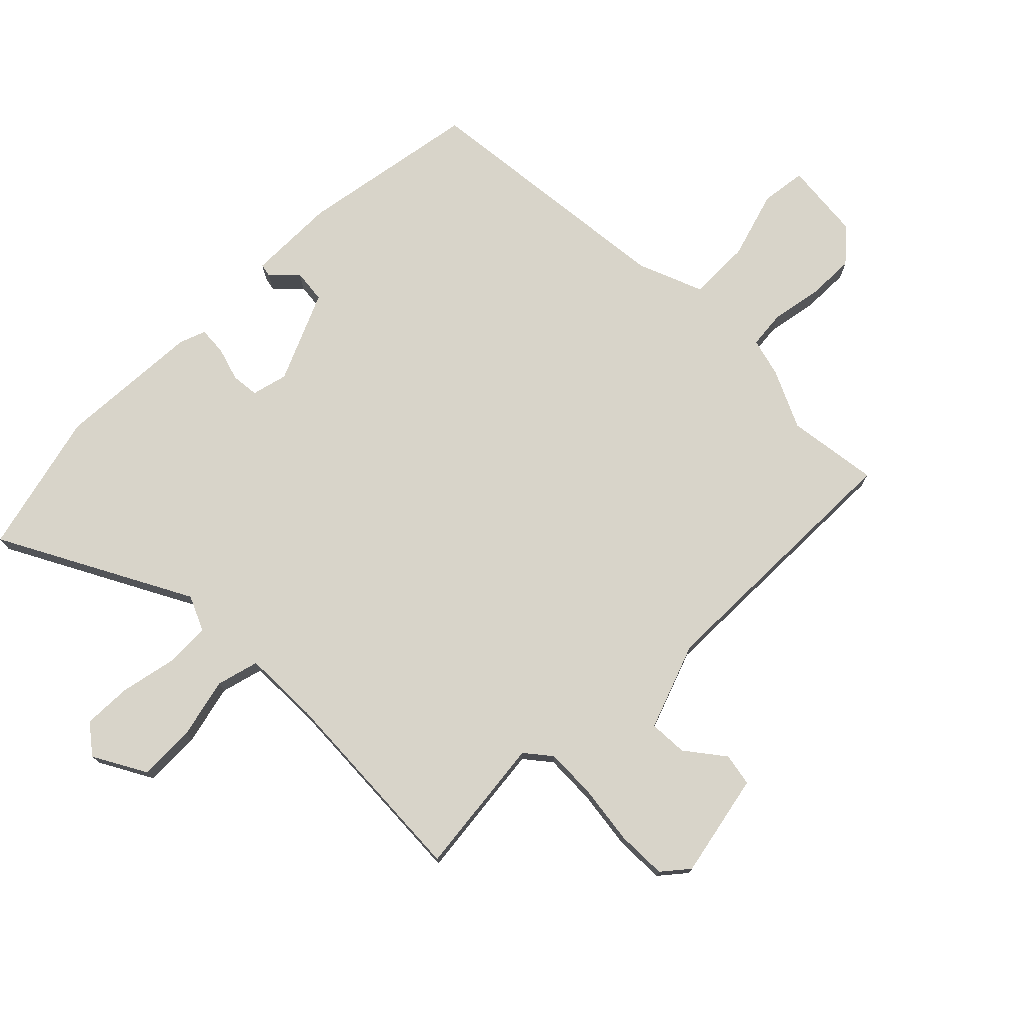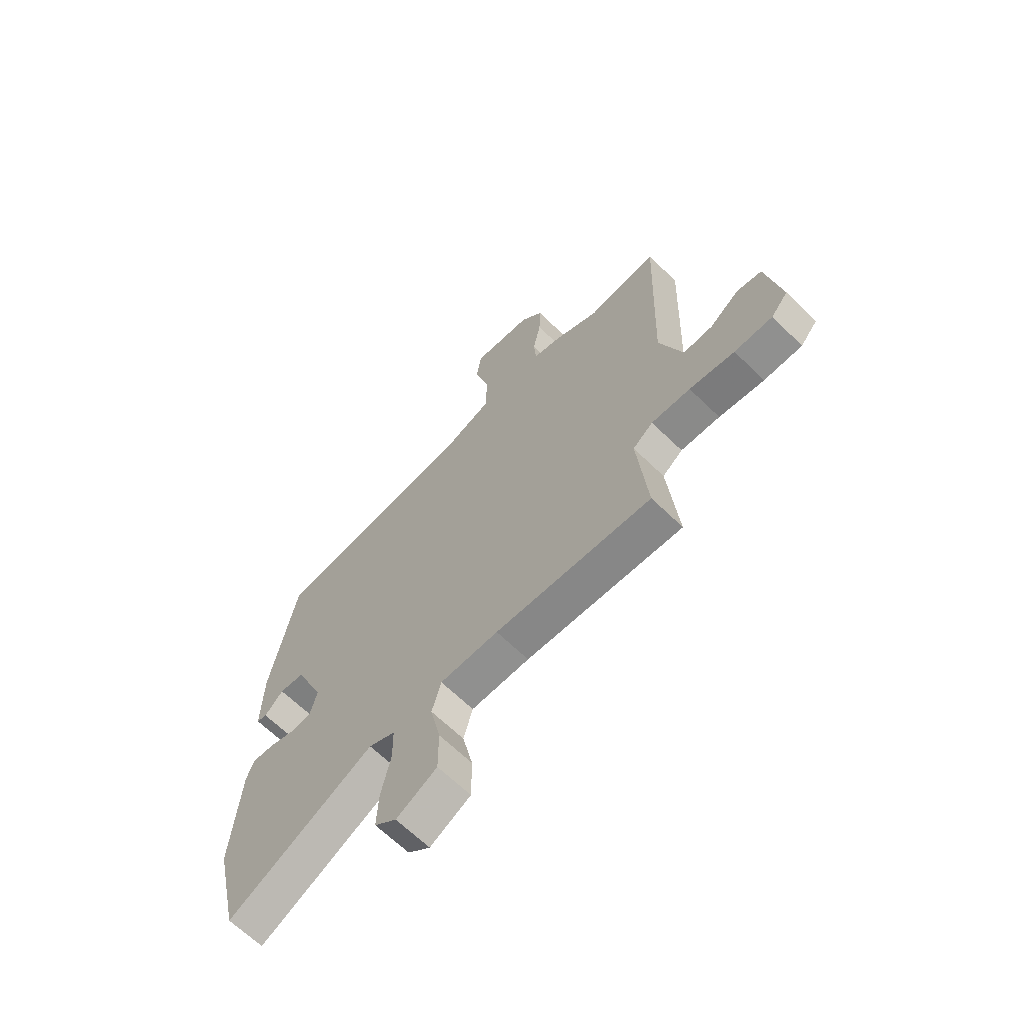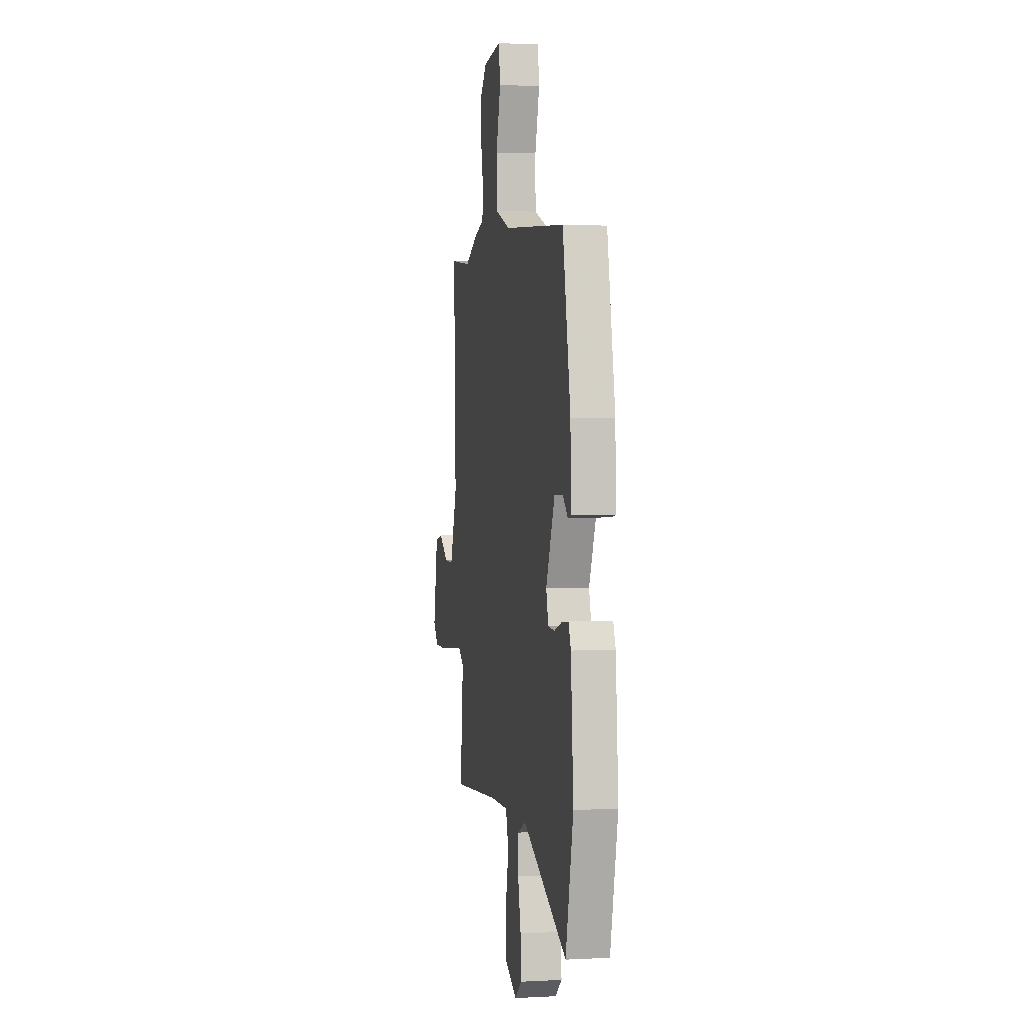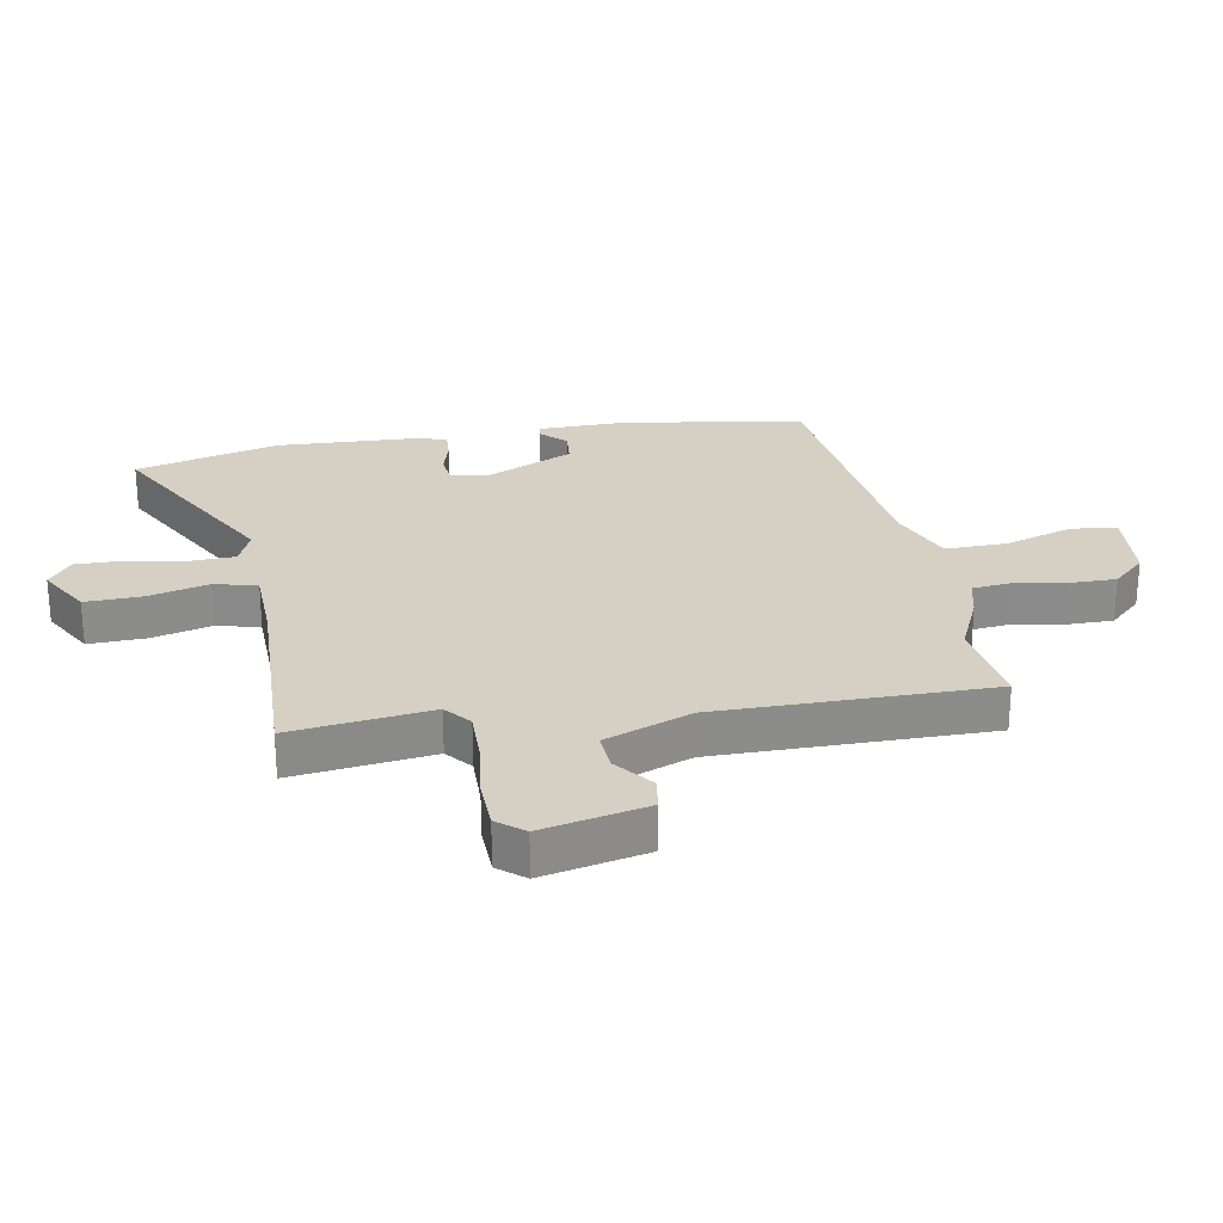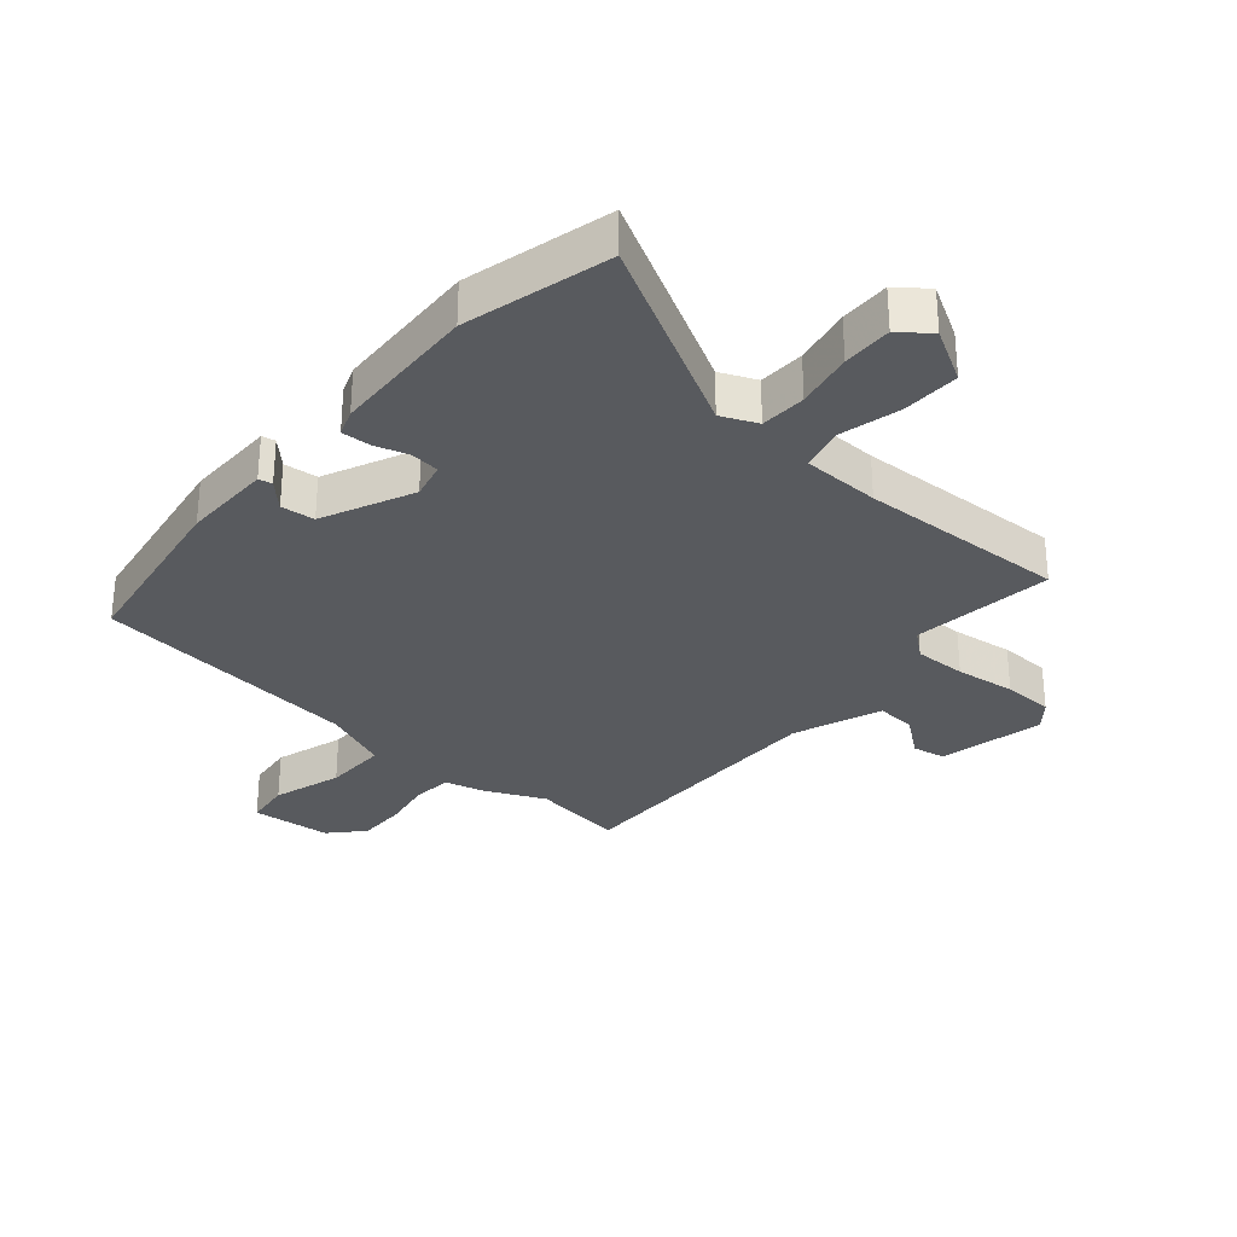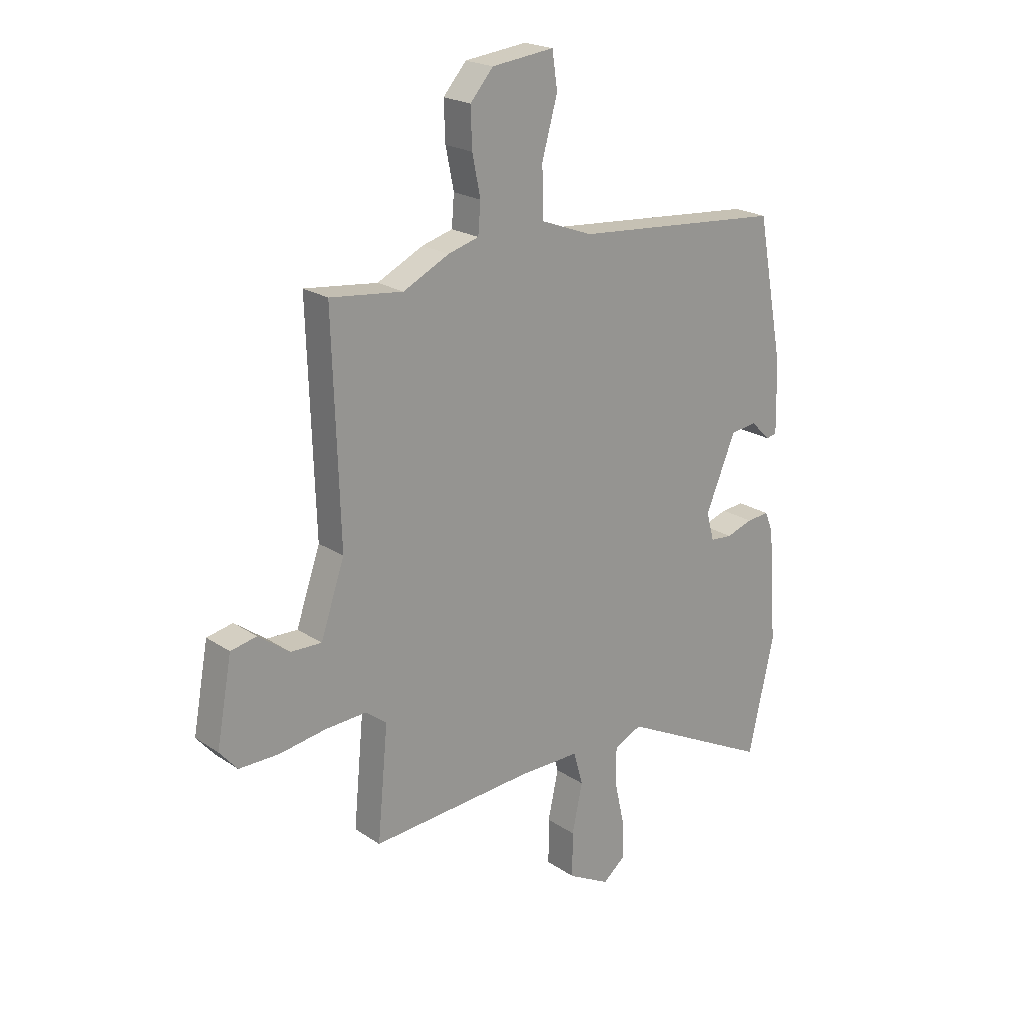
<metadata>
{"format":"obj","ext":"obj","renderer":"f3d","projection":"perspective","resolution":1024,"background":"white","views":[{"elev":75.2,"azim":-136.0,"up":"+Y"},{"elev":-65.5,"azim":-134.4,"up":"+Z"},{"elev":1.4,"azim":79.0,"up":"+Z"},{"elev":26.2,"azim":-101.9,"up":"+Y"},{"elev":-30.7,"azim":137.7,"up":"+Y"},{"elev":21.3,"azim":-40.5,"up":"+Z"}]}
</metadata>
<code>
v 0.442 0.07 0.479
v 0.498 0.07 0.182
v 0.501 0.07 0.035
v 0.479 0.07 0.03
v 0.438 0.07 0.07
v 0.383 0.07 0.063
v 0.32 0.07 -0.087
v 0.336 0.07 -0.146
v 0.382 0.07 -0.15
v 0.438 0.07 -0.132
v 0.485 0.07 -0.128
v 0.502 0.07 -0.171
v 0.52 0.07 -0.411
v 0.466 0.07 -0.65
v 0.148 0.07 -0.488
v 0.09 0.07 -0.515
v 0.089 0.07 -0.59
v 0.11 0.07 -0.683
v 0.114 0.07 -0.764
v 0.066 0.07 -0.803
v -0.022 0.07 -0.756
v -0.022 0.07 -0.662
v 0 0.07 -0.561
v -0.02 0.07 -0.491
v -0.147 0.07 -0.491
v -0.487 0.07 -0.514
v -0.465 0.07 -0.281
v -0.509 0.07 -0.247
v -0.594 0.07 -0.251
v -0.692 0.07 -0.266
v -0.775 0.07 -0.266
v -0.812 0.07 -0.223
v -0.78 0.07 -0.049
v -0.726 0.07 -0.038
v -0.661 0.07 -0.086
v -0.597 0.07 -0.088
v -0.547 0.07 0.057
v -0.562 0.07 0.507
v -0.41 0.07 0.489
v -0.314 0.07 0.536
v -0.25 0.07 0.554
v -0.245 0.07 0.617
v -0.262 0.07 0.7
v -0.265 0.07 0.78
v -0.217 0.07 0.835
v -0.087 0.07 0.85
v -0.076 0.07 0.775
v -0.108 0.07 0.661
v -0.107 0.07 0.558
v 0.002 0.07 0.517
v 0.442 0 0.479
v 0.498 0 0.182
v 0.501 0 0.035
v 0.479 0 0.03
v 0.438 0 0.07
v 0.383 0 0.063
v 0.32 0 -0.087
v 0.336 0 -0.146
v 0.382 0 -0.15
v 0.438 0 -0.132
v 0.485 0 -0.128
v 0.502 0 -0.171
v 0.52 0 -0.411
v 0.466 0 -0.65
v 0.148 0 -0.488
v 0.09 0 -0.515
v 0.089 0 -0.59
v 0.11 0 -0.683
v 0.114 0 -0.764
v 0.066 0 -0.803
v -0.022 0 -0.756
v -0.022 0 -0.662
v 0 0 -0.561
v -0.02 0 -0.491
v -0.147 0 -0.491
v -0.487 0 -0.514
v -0.465 0 -0.281
v -0.509 0 -0.247
v -0.594 0 -0.251
v -0.692 0 -0.266
v -0.775 0 -0.266
v -0.812 0 -0.223
v -0.78 0 -0.049
v -0.726 0 -0.038
v -0.661 0 -0.086
v -0.597 0 -0.088
v -0.547 0 0.057
v -0.562 0 0.507
v -0.41 0 0.489
v -0.314 0 0.536
v -0.25 0 0.554
v -0.245 0 0.617
v -0.262 0 0.7
v -0.265 0 0.78
v -0.217 0 0.835
v -0.087 0 0.85
v -0.076 0 0.775
v -0.108 0 0.661
v -0.107 0 0.558
v 0.002 0 0.517
f 46 47 48
f 45 46 48
f 44 45 48
f 43 44 48
f 42 43 48
f 41 42 48 49
f 41 49 50
f 40 41 50
f 39 40 50
f 37 38 39
f 33 34 35
f 32 33 35
f 31 32 35
f 30 31 35
f 29 30 35
f 28 29 35 36
f 27 28 36 37
f 25 26 27
f 39 50 1
f 37 39 1
f 27 37 1
f 25 27 1
f 24 25 1
f 21 22 23
f 20 21 23
f 19 20 23
f 18 19 23
f 17 18 23
f 13 14 15
f 12 13 15
f 11 12 15
f 10 11 15
f 9 10 15
f 8 9 15 16
f 7 8 16
f 6 7 16
f 3 4 5
f 2 3 5
f 1 2 5
f 1 5 6
f 24 1 6 16
f 16 17 23 24
f 98 97 96
f 98 96 95
f 98 95 94
f 98 94 93
f 98 93 92
f 99 98 92 91
f 100 99 91
f 100 91 90
f 100 90 89
f 89 88 87
f 85 84 83
f 85 83 82
f 85 82 81
f 85 81 80
f 85 80 79
f 86 85 79 78
f 87 86 78 77
f 77 76 75
f 51 100 89
f 51 89 87
f 51 87 77
f 51 77 75
f 51 75 74
f 73 72 71
f 73 71 70
f 73 70 69
f 73 69 68
f 73 68 67
f 65 64 63
f 65 63 62
f 65 62 61
f 65 61 60
f 65 60 59
f 66 65 59 58
f 66 58 57
f 66 57 56
f 55 54 53
f 55 53 52
f 55 52 51
f 56 55 51
f 66 56 51 74
f 74 73 67 66
f 1 51 52 2
f 2 52 53 3
f 3 53 54 4
f 4 54 55 5
f 5 55 56 6
f 6 56 57 7
f 7 57 58 8
f 8 58 59 9
f 9 59 60 10
f 10 60 61 11
f 11 61 62 12
f 12 62 63 13
f 13 63 64 14
f 14 64 65 15
f 15 65 66 16
f 16 66 67 17
f 17 67 68 18
f 18 68 69 19
f 19 69 70 20
f 20 70 71 21
f 21 71 72 22
f 22 72 73 23
f 23 73 74 24
f 24 74 75 25
f 25 75 76 26
f 26 76 77 27
f 27 77 78 28
f 28 78 79 29
f 29 79 80 30
f 30 80 81 31
f 31 81 82 32
f 32 82 83 33
f 33 83 84 34
f 34 84 85 35
f 35 85 86 36
f 36 86 87 37
f 37 87 88 38
f 38 88 89 39
f 39 89 90 40
f 40 90 91 41
f 41 91 92 42
f 42 92 93 43
f 43 93 94 44
f 44 94 95 45
f 45 95 96 46
f 46 96 97 47
f 47 97 98 48
f 48 98 99 49
f 49 99 100 50
f 50 100 51 1

</code>
